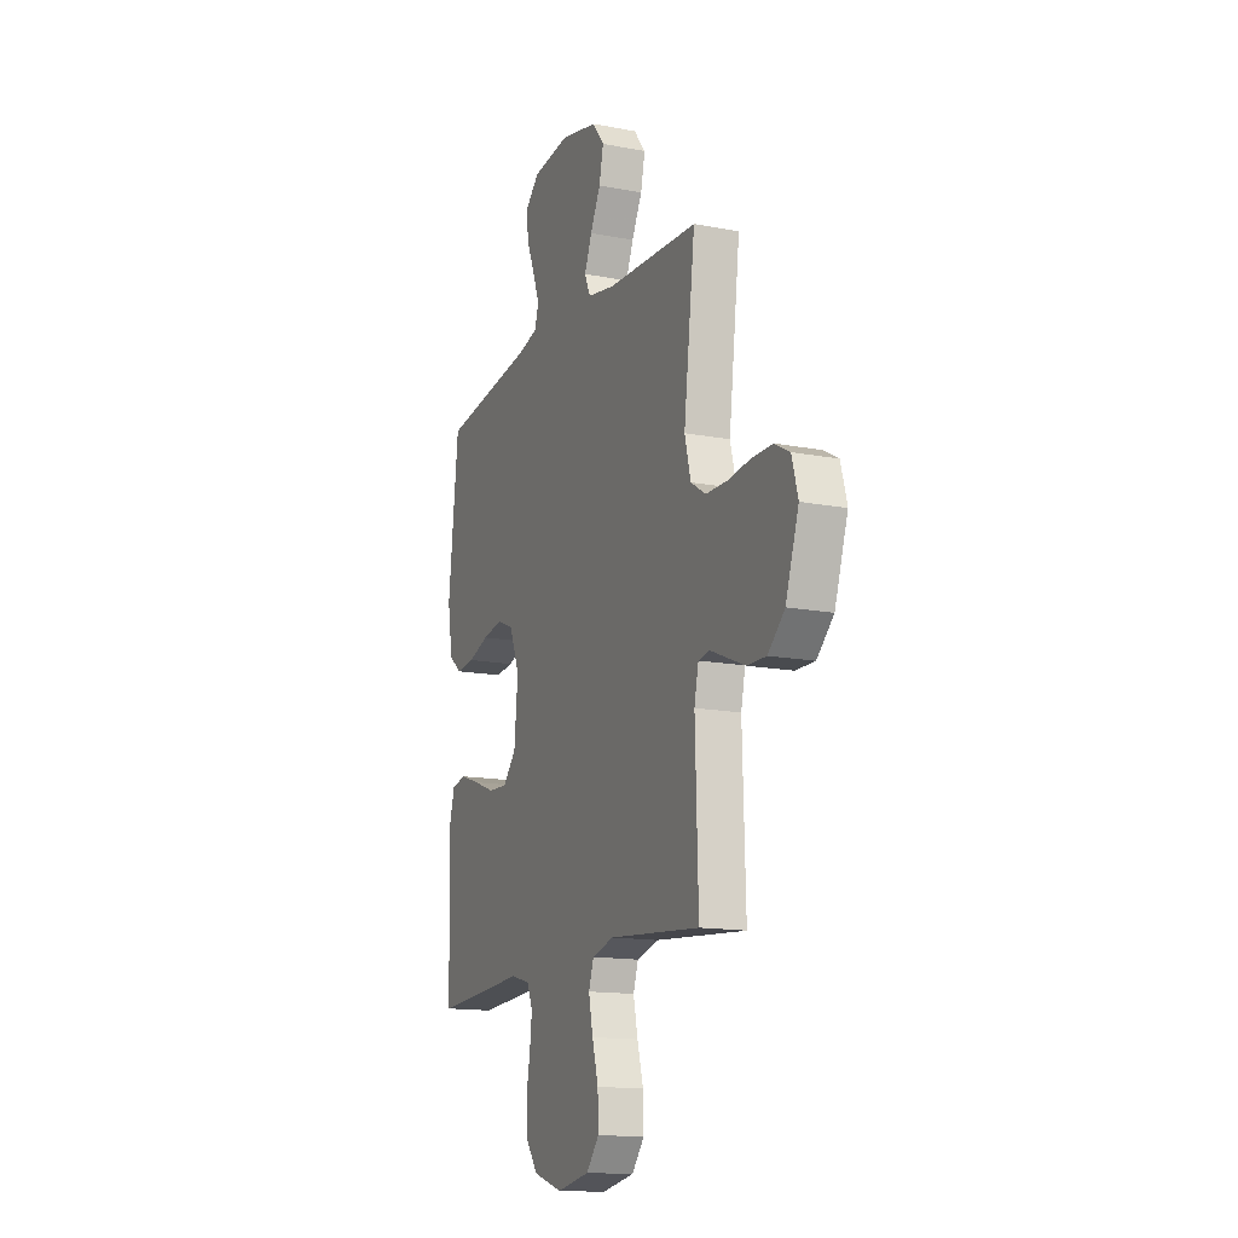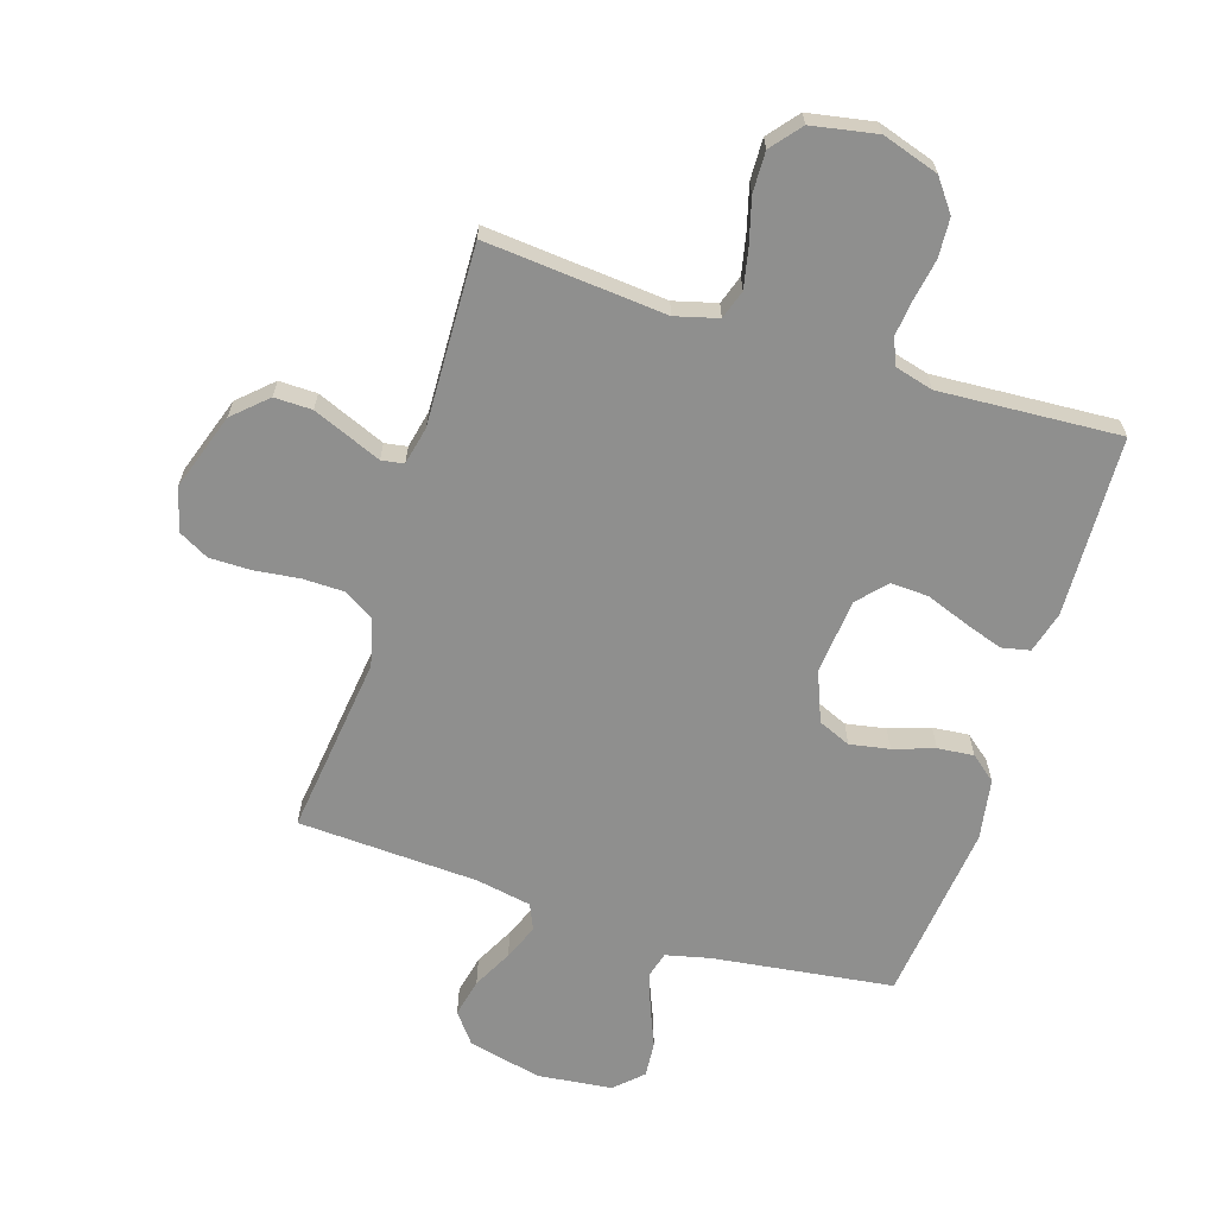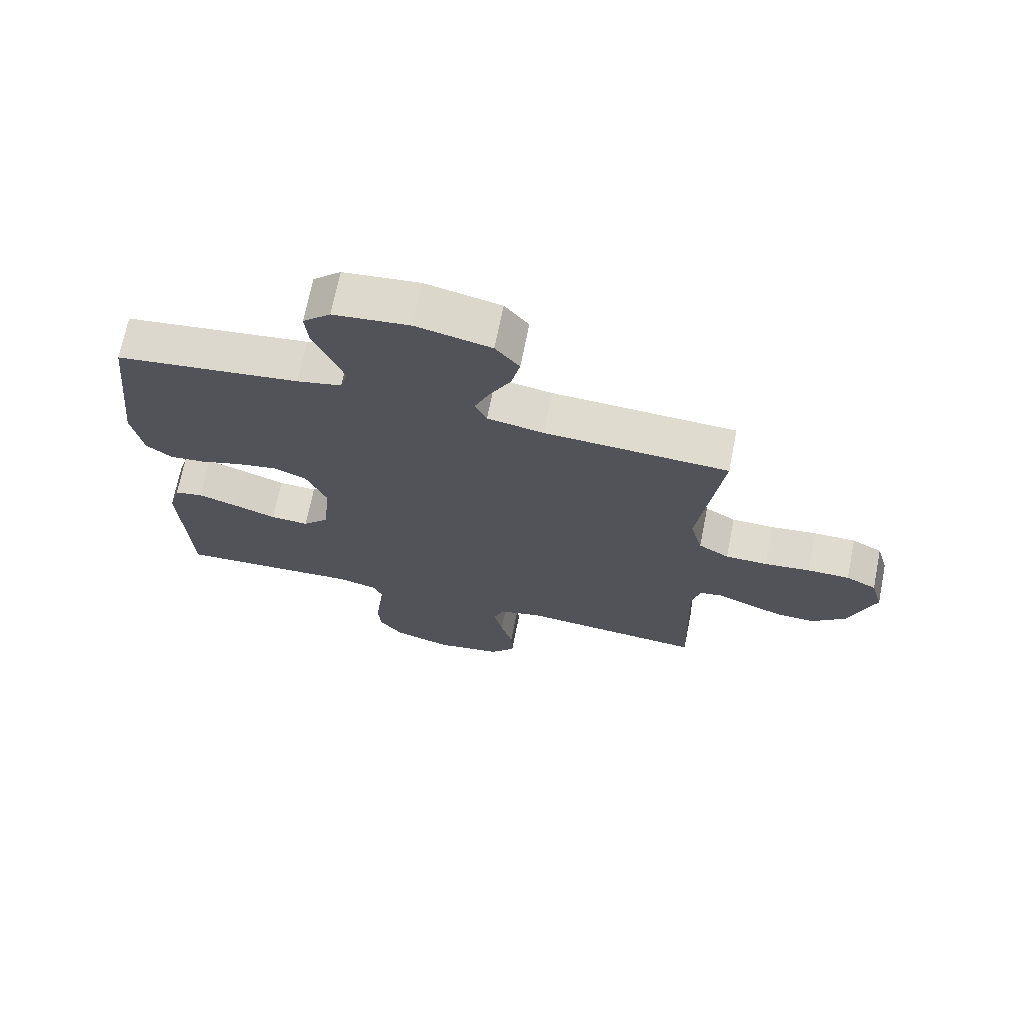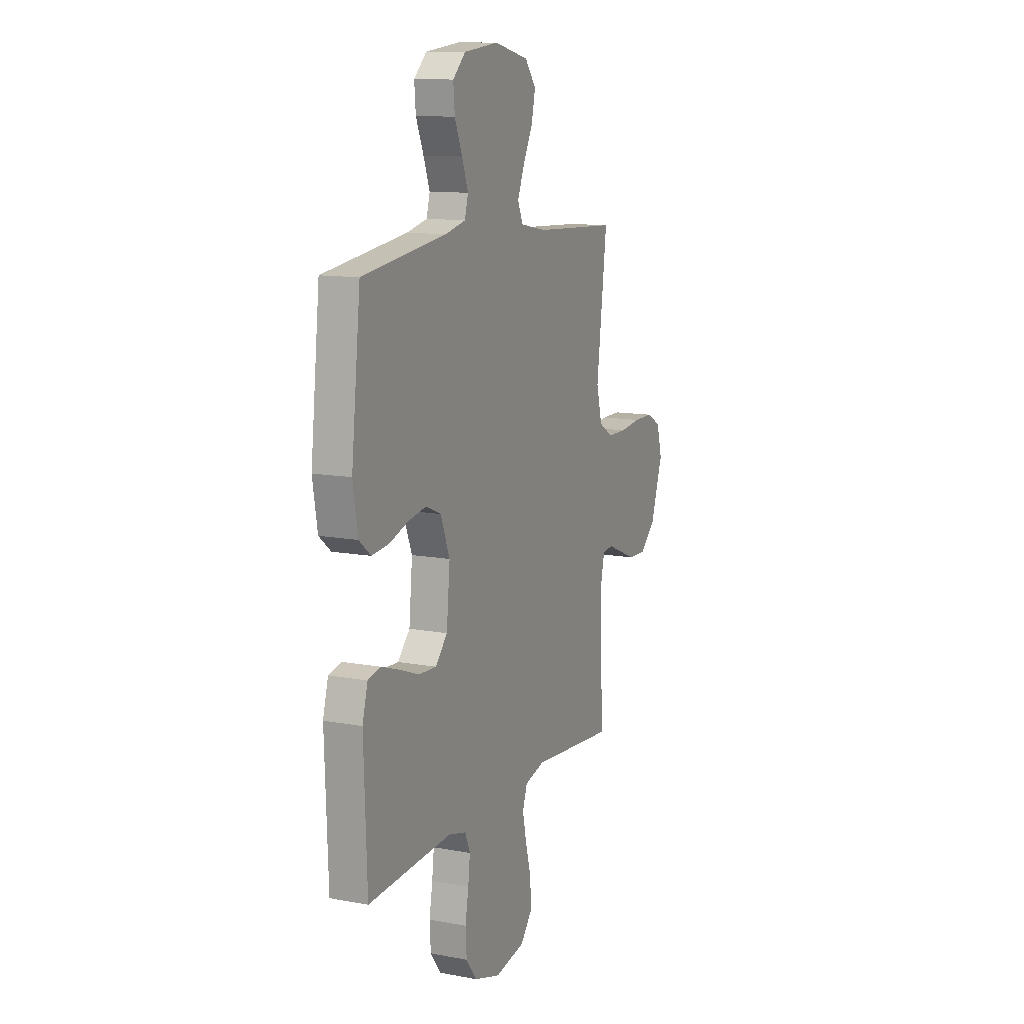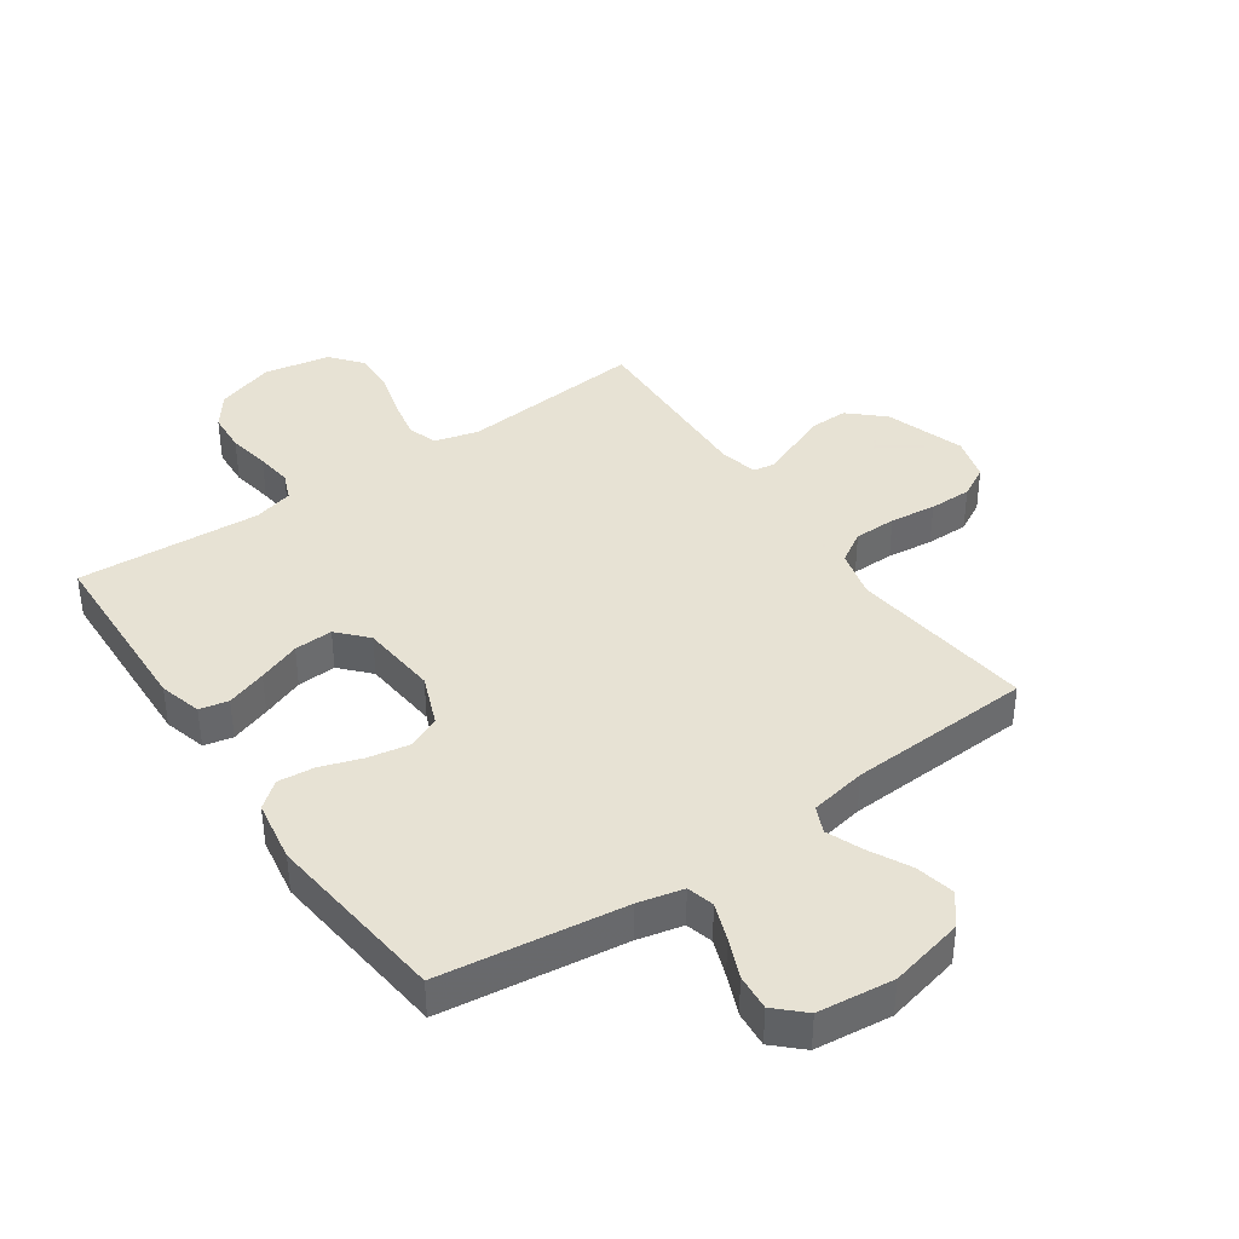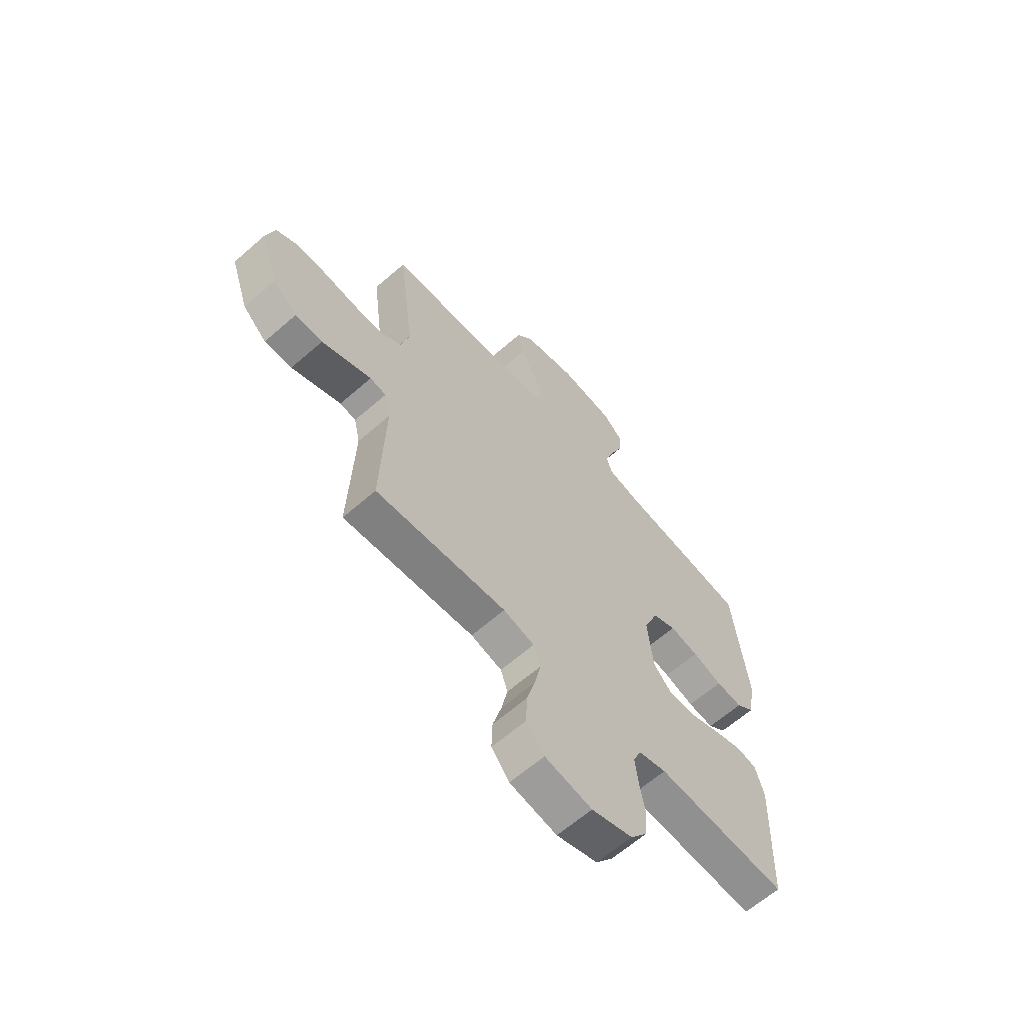
<metadata>
{"format":"obj","ext":"obj","renderer":"f3d","projection":"perspective","resolution":1024,"background":"white","views":[{"elev":-14.6,"azim":67.3,"up":"+Z"},{"elev":-65.2,"azim":162.4,"up":"+Y"},{"elev":70.4,"azim":11.3,"up":"+Z"},{"elev":12.0,"azim":-66.0,"up":"+Z"},{"elev":39.7,"azim":-34.7,"up":"+Y"},{"elev":-63.5,"azim":131.4,"up":"+Z"}]}
</metadata>
<code>
v 0.5 0.07 -0.5
v 0.2 0.07 -0.474
v 0.129 0.07 -0.493
v 0.113 0.07 -0.541
v 0.127 0.07 -0.608
v 0.147 0.07 -0.68
v 0.149 0.07 -0.748
v 0.108 0.07 -0.798
v 0 0.07 -0.818
v -0.094 0.07 -0.788
v -0.133 0.07 -0.736
v -0.137 0.07 -0.671
v -0.125 0.07 -0.603
v -0.118 0.07 -0.543
v -0.136 0.07 -0.499
v -0.2 0.07 -0.482
v -0.5 0.07 -0.5
v -0.511 0.07 -0.2
v -0.492 0.07 -0.131
v -0.445 0.07 -0.121
v -0.38 0.07 -0.143
v -0.311 0.07 -0.169
v -0.248 0.07 -0.172
v -0.205 0.07 -0.125
v -0.193 0.07 0
v -0.226 0.07 0.083
v -0.28 0.07 0.106
v -0.346 0.07 0.094
v -0.414 0.07 0.071
v -0.474 0.07 0.065
v -0.516 0.07 0.099
v -0.533 0.07 0.2
v -0.5 0.07 0.5
v -0.2 0.07 0.54
v -0.127 0.07 0.557
v -0.115 0.07 0.601
v -0.137 0.07 0.661
v -0.164 0.07 0.726
v -0.169 0.07 0.785
v -0.124 0.07 0.828
v 0 0.07 0.842
v 0.122 0.07 0.814
v 0.161 0.07 0.764
v 0.147 0.07 0.7
v 0.113 0.07 0.634
v 0.089 0.07 0.575
v 0.108 0.07 0.532
v 0.2 0.07 0.515
v 0.5 0.07 0.5
v 0.463 0.07 0.2
v 0.483 0.07 0.122
v 0.533 0.07 0.091
v 0.602 0.07 0.09
v 0.677 0.07 0.099
v 0.746 0.07 0.099
v 0.796 0.07 0.072
v 0.816 0.07 0
v 0.773 0.07 -0.128
v 0.718 0.07 -0.179
v 0.655 0.07 -0.178
v 0.594 0.07 -0.153
v 0.541 0.07 -0.131
v 0.504 0.07 -0.137
v 0.49 0.07 -0.2
v 0.5 0 -0.5
v 0.2 0 -0.474
v 0.129 0 -0.493
v 0.113 0 -0.541
v 0.127 0 -0.608
v 0.147 0 -0.68
v 0.149 0 -0.748
v 0.108 0 -0.798
v 0 0 -0.818
v -0.094 0 -0.788
v -0.133 0 -0.736
v -0.137 0 -0.671
v -0.125 0 -0.603
v -0.118 0 -0.543
v -0.136 0 -0.499
v -0.2 0 -0.482
v -0.5 0 -0.5
v -0.511 0 -0.2
v -0.492 0 -0.131
v -0.445 0 -0.121
v -0.38 0 -0.143
v -0.311 0 -0.169
v -0.248 0 -0.172
v -0.205 0 -0.125
v -0.193 0 0
v -0.226 0 0.083
v -0.28 0 0.106
v -0.346 0 0.094
v -0.414 0 0.071
v -0.474 0 0.065
v -0.516 0 0.099
v -0.533 0 0.2
v -0.5 0 0.5
v -0.2 0 0.54
v -0.127 0 0.557
v -0.115 0 0.601
v -0.137 0 0.661
v -0.164 0 0.726
v -0.169 0 0.785
v -0.124 0 0.828
v 0 0 0.842
v 0.122 0 0.814
v 0.161 0 0.764
v 0.147 0 0.7
v 0.113 0 0.634
v 0.089 0 0.575
v 0.108 0 0.532
v 0.2 0 0.515
v 0.5 0 0.5
v 0.463 0 0.2
v 0.483 0 0.122
v 0.533 0 0.091
v 0.602 0 0.09
v 0.677 0 0.099
v 0.746 0 0.099
v 0.796 0 0.072
v 0.816 0 0
v 0.773 0 -0.128
v 0.718 0 -0.179
v 0.655 0 -0.178
v 0.594 0 -0.153
v 0.541 0 -0.131
v 0.504 0 -0.137
v 0.49 0 -0.2
f 60 61 62
f 59 60 62
f 58 59 62
f 57 58 62
f 56 57 62
f 55 56 62
f 54 55 62
f 53 54 62
f 52 53 62 63
f 51 52 63 64
f 48 49 50
f 50 51 64
f 48 50 64
f 47 48 64
f 43 44 45
f 42 43 45
f 41 42 45
f 40 41 45
f 39 40 45
f 38 39 45
f 37 38 45
f 36 37 45 46
f 35 36 46 47
f 32 33 34
f 31 32 34
f 30 31 34
f 29 30 34
f 28 29 34
f 34 35 47
f 28 34 47
f 27 28 47
f 20 21 22
f 19 20 22
f 18 19 22
f 17 18 22
f 16 17 22
f 15 16 22 23
f 14 15 23 24
f 11 12 13
f 10 11 13
f 9 10 13
f 8 9 13
f 7 8 13
f 6 7 13
f 5 6 13
f 4 5 13 14
f 14 24 25
f 4 14 25
f 3 4 25
f 64 1 2
f 26 27 47 64
f 25 26 64
f 3 25 64
f 2 3 64
f 126 125 124
f 126 124 123
f 126 123 122
f 126 122 121
f 126 121 120
f 126 120 119
f 126 119 118
f 126 118 117
f 127 126 117 116
f 128 127 116 115
f 114 113 112
f 128 115 114
f 128 114 112
f 128 112 111
f 109 108 107
f 109 107 106
f 109 106 105
f 109 105 104
f 109 104 103
f 109 103 102
f 109 102 101
f 110 109 101 100
f 111 110 100 99
f 98 97 96
f 98 96 95
f 98 95 94
f 98 94 93
f 98 93 92
f 111 99 98
f 111 98 92
f 111 92 91
f 86 85 84
f 86 84 83
f 86 83 82
f 86 82 81
f 86 81 80
f 87 86 80 79
f 88 87 79 78
f 77 76 75
f 77 75 74
f 77 74 73
f 77 73 72
f 77 72 71
f 77 71 70
f 77 70 69
f 78 77 69 68
f 89 88 78
f 89 78 68
f 89 68 67
f 66 65 128
f 128 111 91 90
f 128 90 89
f 128 89 67
f 128 67 66
f 1 65 66 2
f 2 66 67 3
f 3 67 68 4
f 4 68 69 5
f 5 69 70 6
f 6 70 71 7
f 7 71 72 8
f 8 72 73 9
f 9 73 74 10
f 10 74 75 11
f 11 75 76 12
f 12 76 77 13
f 13 77 78 14
f 14 78 79 15
f 15 79 80 16
f 16 80 81 17
f 17 81 82 18
f 18 82 83 19
f 19 83 84 20
f 20 84 85 21
f 21 85 86 22
f 22 86 87 23
f 23 87 88 24
f 24 88 89 25
f 25 89 90 26
f 26 90 91 27
f 27 91 92 28
f 28 92 93 29
f 29 93 94 30
f 30 94 95 31
f 31 95 96 32
f 32 96 97 33
f 33 97 98 34
f 34 98 99 35
f 35 99 100 36
f 36 100 101 37
f 37 101 102 38
f 38 102 103 39
f 39 103 104 40
f 40 104 105 41
f 41 105 106 42
f 42 106 107 43
f 43 107 108 44
f 44 108 109 45
f 45 109 110 46
f 46 110 111 47
f 47 111 112 48
f 48 112 113 49
f 49 113 114 50
f 50 114 115 51
f 51 115 116 52
f 52 116 117 53
f 53 117 118 54
f 54 118 119 55
f 55 119 120 56
f 56 120 121 57
f 57 121 122 58
f 58 122 123 59
f 59 123 124 60
f 60 124 125 61
f 61 125 126 62
f 62 126 127 63
f 63 127 128 64
f 64 128 65 1

</code>
